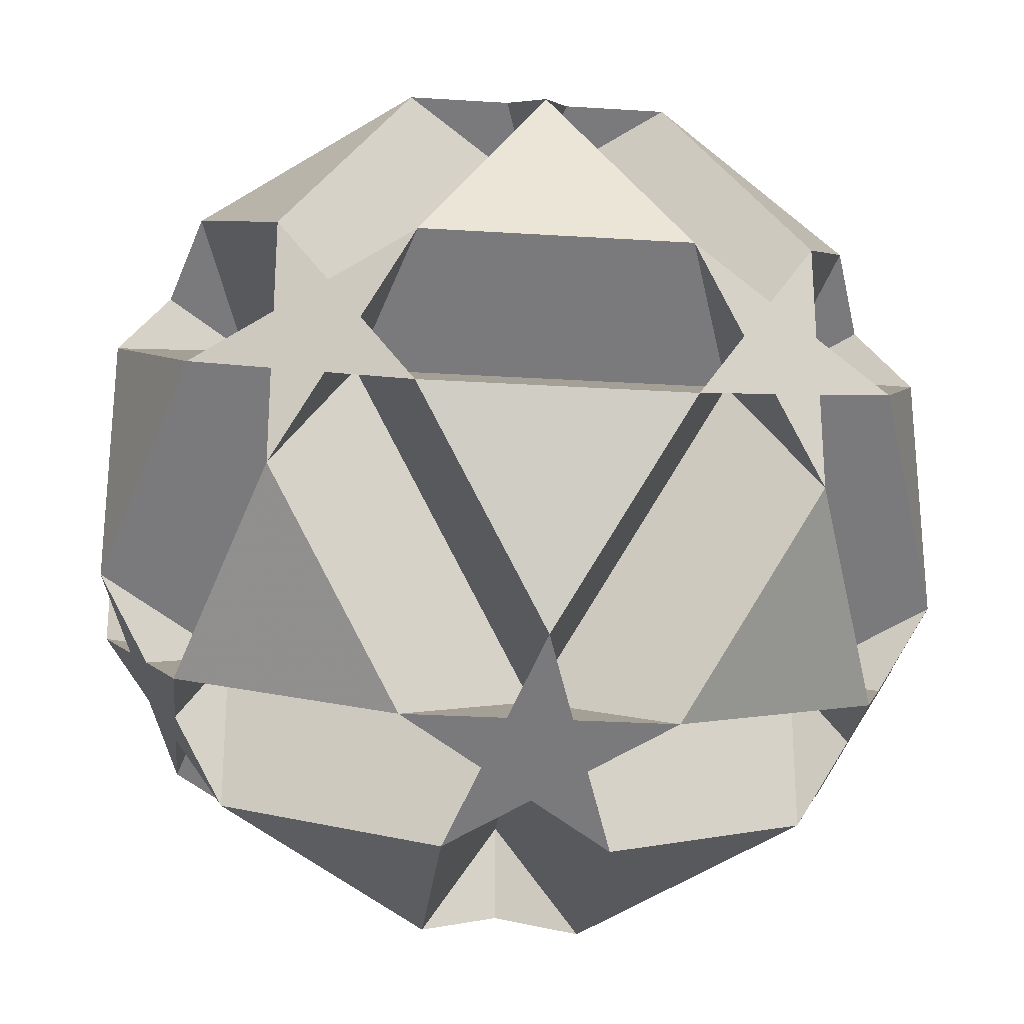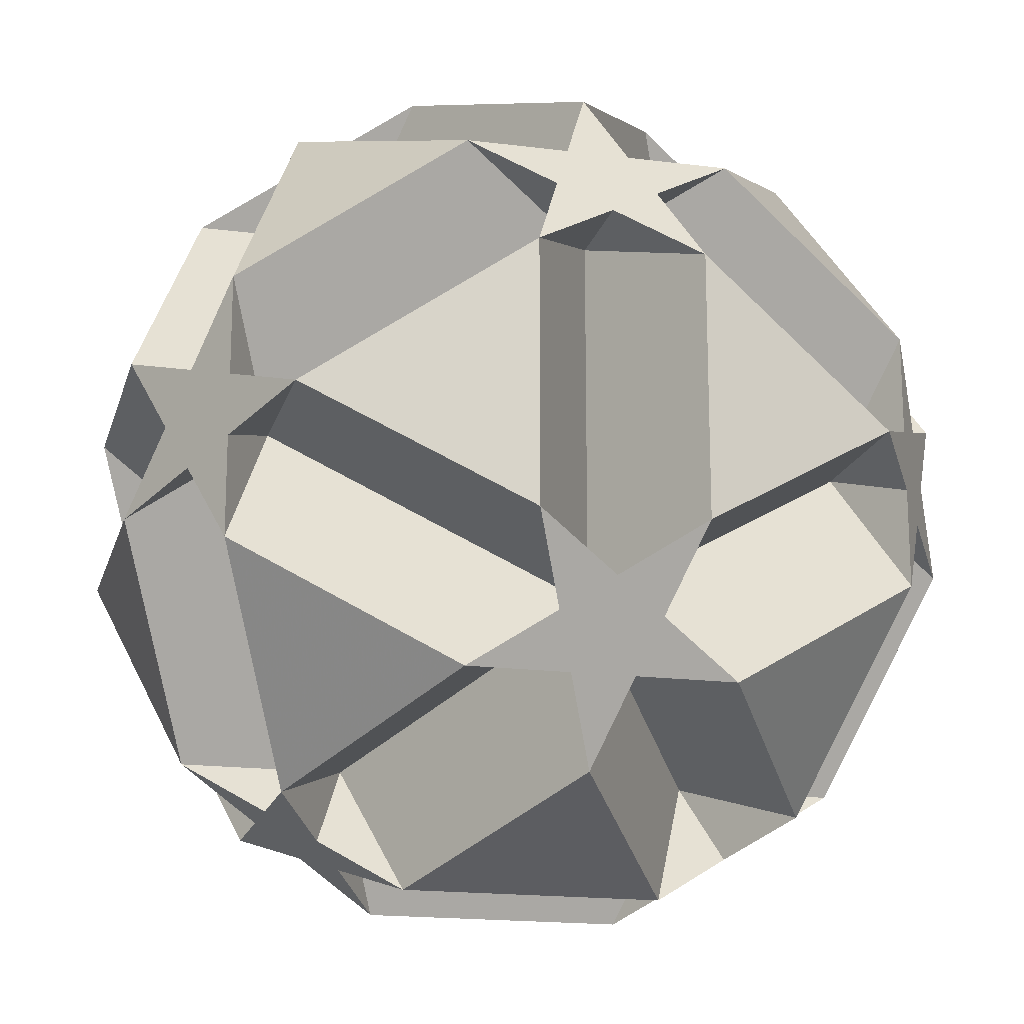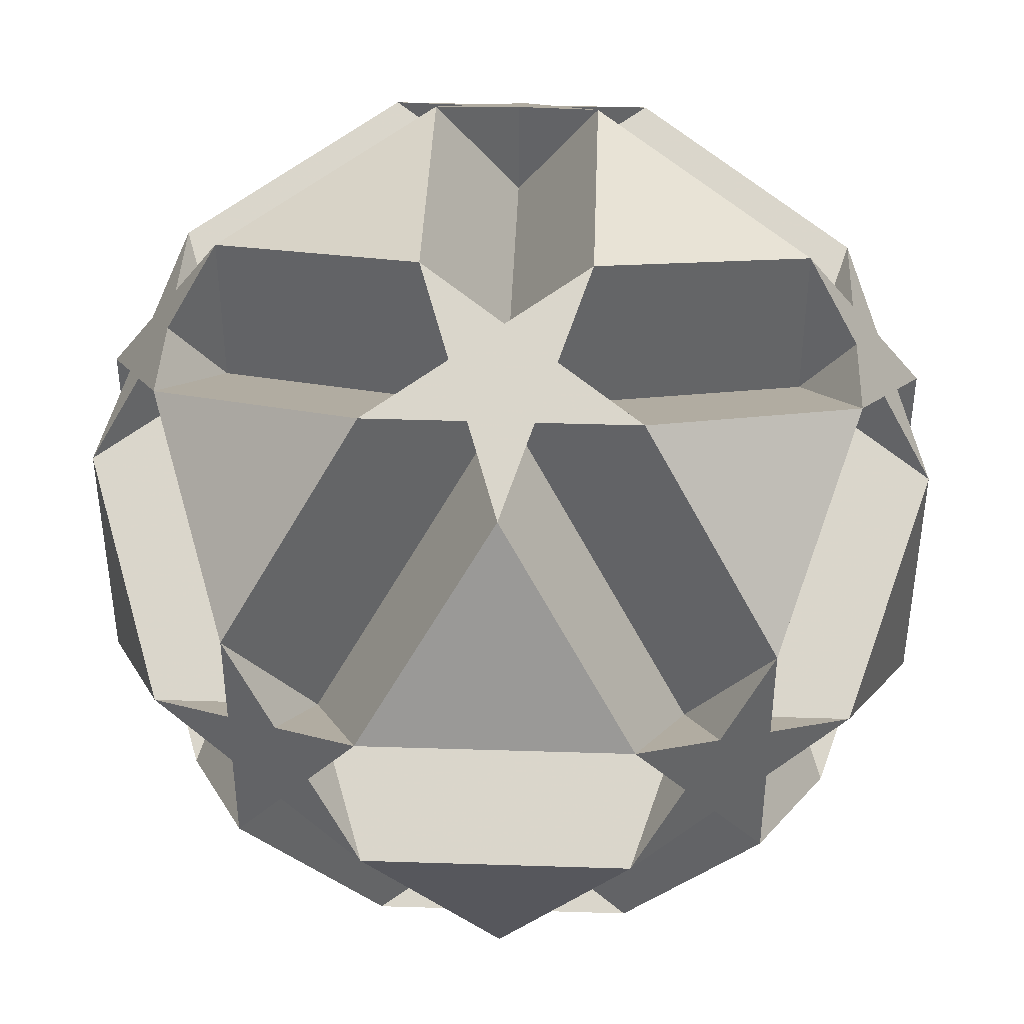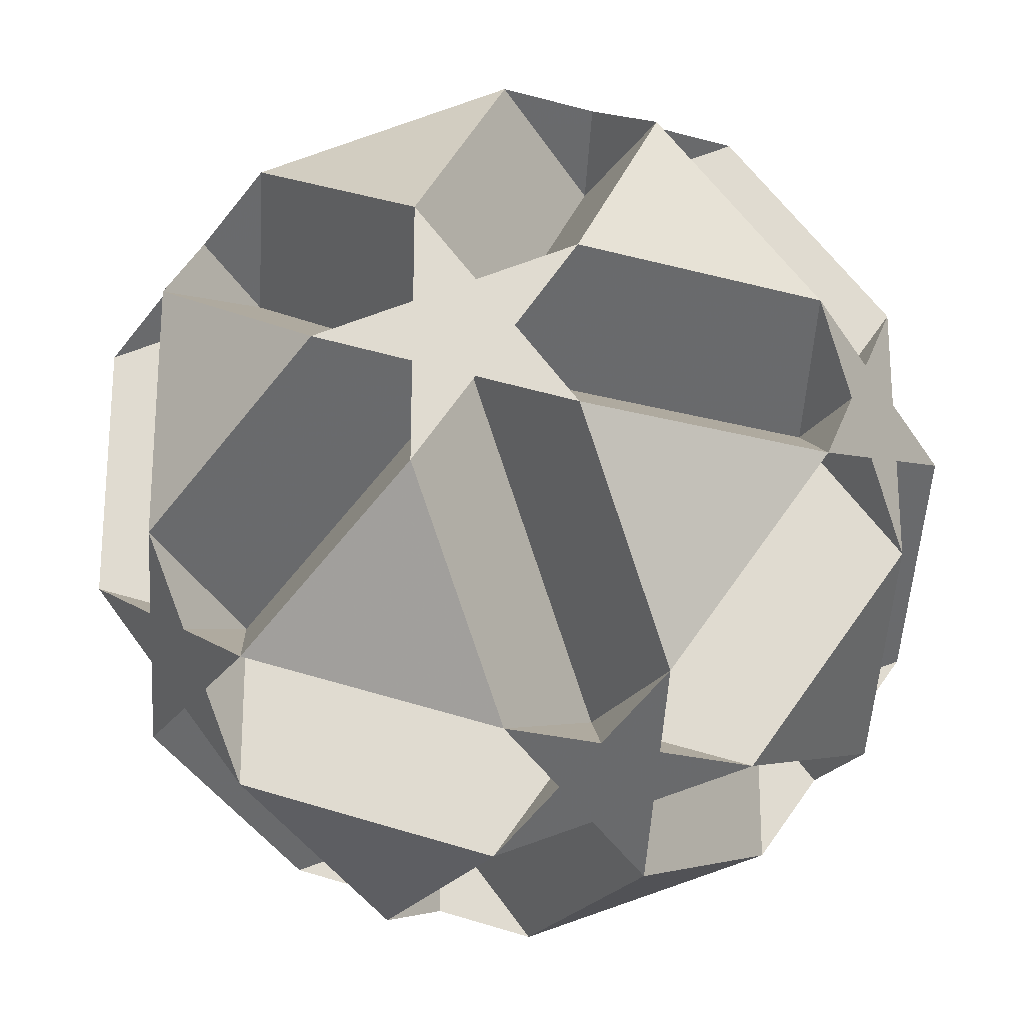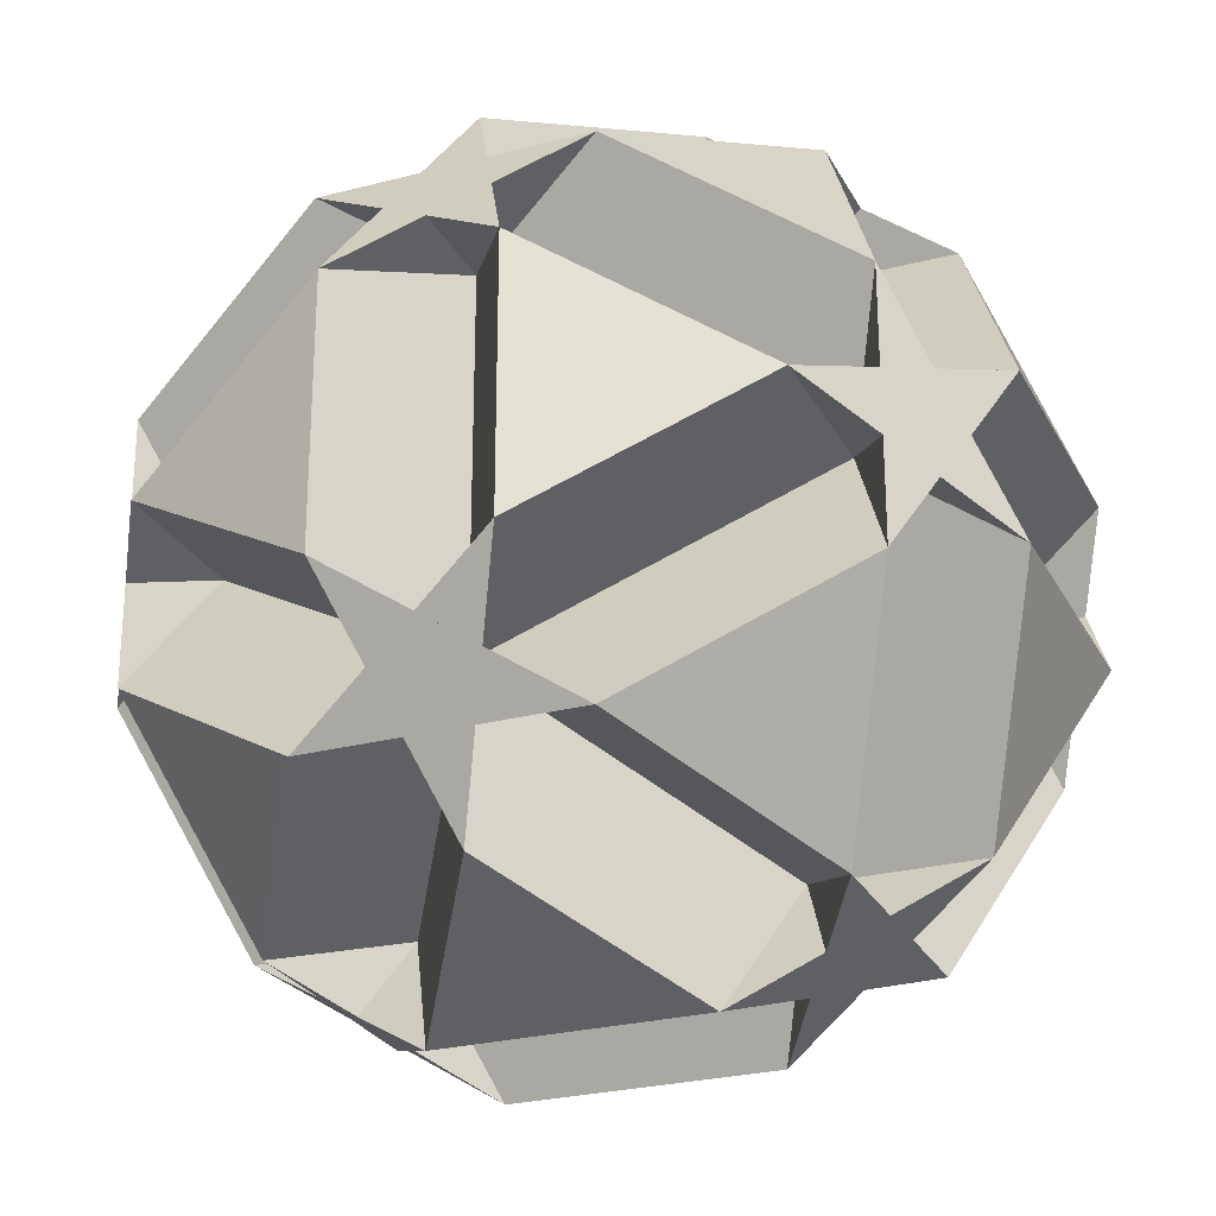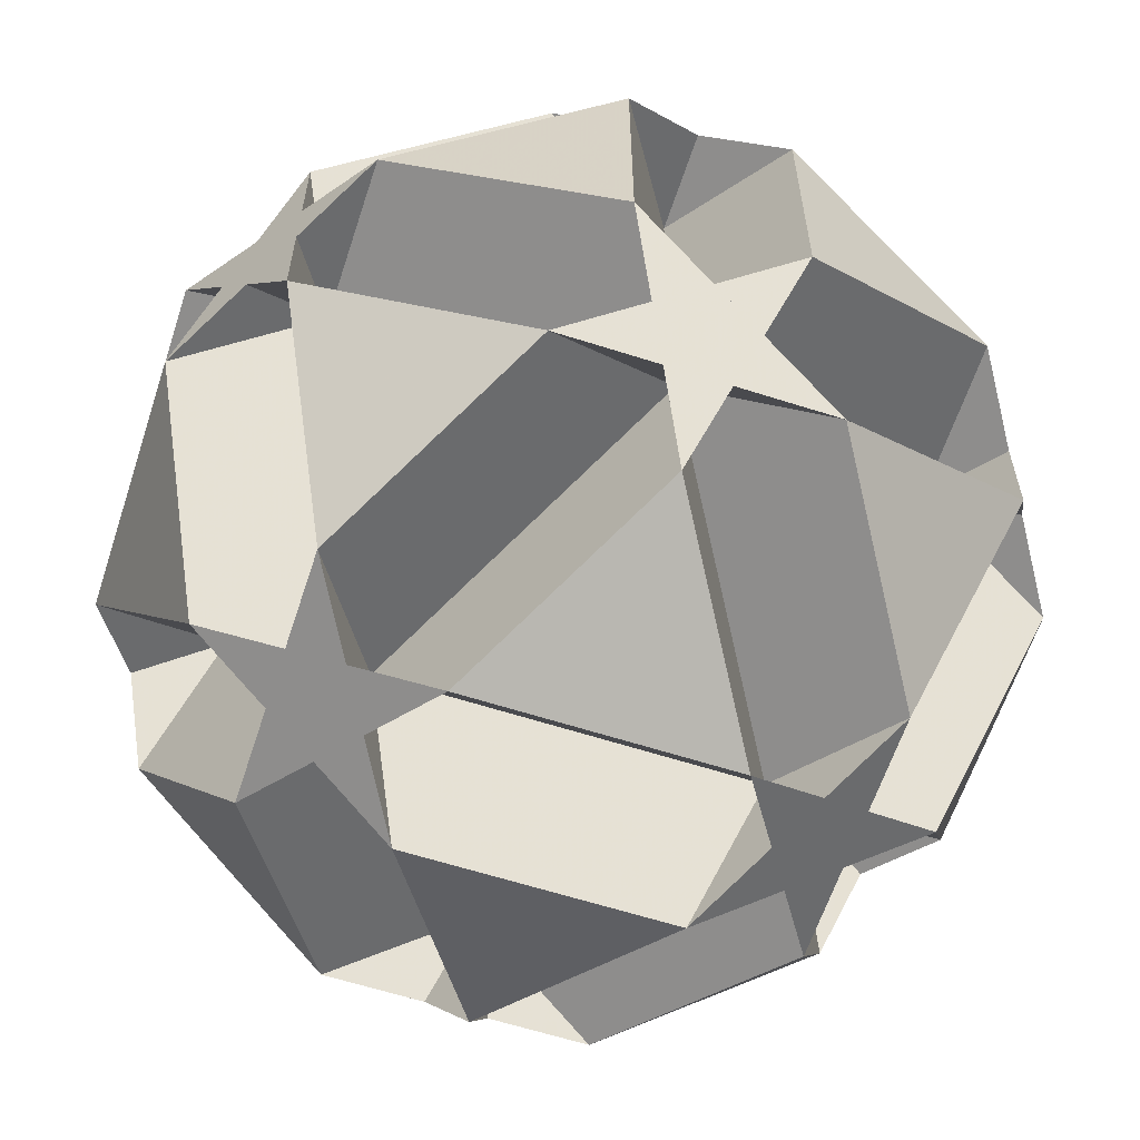
<metadata>
{"format":"obj","ext":"obj","renderer":"f3d","projection":"perspective","resolution":1024,"background":"white","views":[{"elev":-26.4,"azim":-95.7,"up":"+Z"},{"elev":-17.6,"azim":-14.2,"up":"+Z"},{"elev":41.7,"azim":2.2,"up":"+Y"},{"elev":-23.4,"azim":64.9,"up":"+Z"},{"elev":-26.2,"azim":112.4,"up":"+Y"},{"elev":-61.5,"azim":-108.1,"up":"+Y"}]}
</metadata>
<code>
v 0.5 0.309 -1.618
v 0.5 -0.309 1.618
v 0.5 -0.309 -1.618
v -0.5 0.309 1.618
v -0.5 0.309 -1.618
v -0.5 -0.309 1.618
v -0.5 -0.309 -1.618
v 1.618 0.5 0.309
v 1.618 0.5 -0.309
v 1.618 -0.5 0.309
v 1.618 -0.5 -0.309
v -1.618 0.5 0.309
v -1.618 0.5 -0.309
v -1.618 -0.5 0.309
v -1.618 -0.5 -0.309
v 0.309 1.618 0.5
v 0.309 1.618 -0.5
v 0.309 -1.618 0.5
v 0.309 -1.618 -0.5
v -0.309 1.618 0.5
v -0.309 1.618 -0.5
v -0.309 -1.618 0.5
v -0.309 -1.618 -0.5
v 0 1.118 1.309
v 0 1.118 -1.309
v 0 -1.118 1.309
v 0 -1.118 -1.309
v 1.309 0 1.118
v 1.309 0 -1.118
v -1.309 0 1.118
v -1.309 0 -1.118
v 1.118 1.309 0
v 1.118 -1.309 0
v -1.118 1.309 0
v -1.118 -1.309 0
v 1 0.5 1.309
v 1 0.5 -1.309
v 1 -0.5 1.309
v 1 -0.5 -1.309
v -1 0.5 1.309
v -1 0.5 -1.309
v -1 -0.5 1.309
v -1 -0.5 -1.309
v 1.309 1 0.5
v 1.309 1 -0.5
v 1.309 -1 0.5
v 1.309 -1 -0.5
v -1.309 1 0.5
v -1.309 1 -0.5
v -1.309 -1 0.5
v -1.309 -1 -0.5
v 0.5 1.309 1
v 0.5 1.309 -1
v 0.5 -1.309 1
v 0.5 -1.309 -1
v -0.5 1.309 1
v -0.5 1.309 -1
v -0.5 -1.309 1
v -0.5 -1.309 -1
v 0.5 0.309 1.618
v -0.1545 1.368 0.9045
v 0.1545 1.368 -0.9045
v 0.1545 -1.368 0.9045
v -0.1545 -1.368 -0.9045
v 0.9045 -0.1545 1.368
v 0.9045 0.1545 -1.368
v -0.9045 0.1545 1.368
v -0.9045 -0.1545 -1.368
v 1.368 0.9045 -0.1545
v 1.368 -0.9045 0.1545
v -1.368 0.9045 0.1545
v -1.368 -0.9045 -0.1545
f 28 10 47 55 59 51 14 30 4 60
f 24 20 21 25 1 39 47 46 38 60
f 36 44 45 37 3 27 23 22 26 2
f 6 30 12 49 57 53 45 8 28 2
f 31 15 50 58 54 46 11 29 1 5
f 25 17 16 24 4 42 50 51 43 5
f 41 49 48 40 6 26 18 19 27 7
f 3 29 9 44 52 56 48 13 31 7
f 18 58 42 40 56 16 32 9 11 33
f 10 8 32 17 57 41 43 59 19 33
f 20 52 36 38 54 22 35 15 13 34
f 12 14 35 23 55 39 37 53 21 34
f 60 4 30 14 51 59 55 47 10 28
f 60 38 46 47 39 1 25 21 20 24
f 2 26 22 23 27 3 37 45 44 36
f 2 28 8 45 53 57 49 12 30 6
f 5 1 29 11 46 54 58 50 15 31
f 5 43 51 50 42 4 24 16 17 25
f 7 27 19 18 26 6 40 48 49 41
f 7 31 13 48 56 52 44 9 29 3
f 33 11 9 32 16 56 40 42 58 18
f 33 19 59 43 41 57 17 32 8 10
f 34 13 15 35 22 54 38 36 52 20
f 34 21 53 37 39 55 23 35 14 12
f 61 24 16 56 52 20
f 62 25 21 53 57 17
f 63 26 22 54 58 18
f 64 27 19 59 55 23
f 65 28 60 38 36 2
f 66 29 3 37 39 1
f 67 30 6 40 42 4
f 68 31 5 43 41 7
f 69 32 8 45 44 9
f 70 33 11 46 47 10
f 71 34 13 48 49 12
f 72 35 14 51 50 15
f 61 20 52 56 16 24
f 62 17 57 53 21 25
f 63 18 58 54 22 26
f 64 23 55 59 19 27
f 65 2 36 38 60 28
f 66 1 39 37 3 29
f 67 4 42 40 6 30
f 68 7 41 43 5 31
f 69 9 44 45 8 32
f 70 10 47 46 11 33
f 71 12 49 48 13 34
f 72 15 50 51 14 35
f 24 4 60
f 25 1 5
f 26 2 6
f 27 7 3
f 28 10 8
f 29 9 11
f 30 12 14
f 31 15 13
f 32 17 16
f 33 18 19
f 34 20 21
f 35 23 22
f 36 44 52
f 37 53 45
f 38 54 46
f 39 47 55
f 40 56 48
f 41 49 57
f 42 50 58
f 43 59 51

</code>
